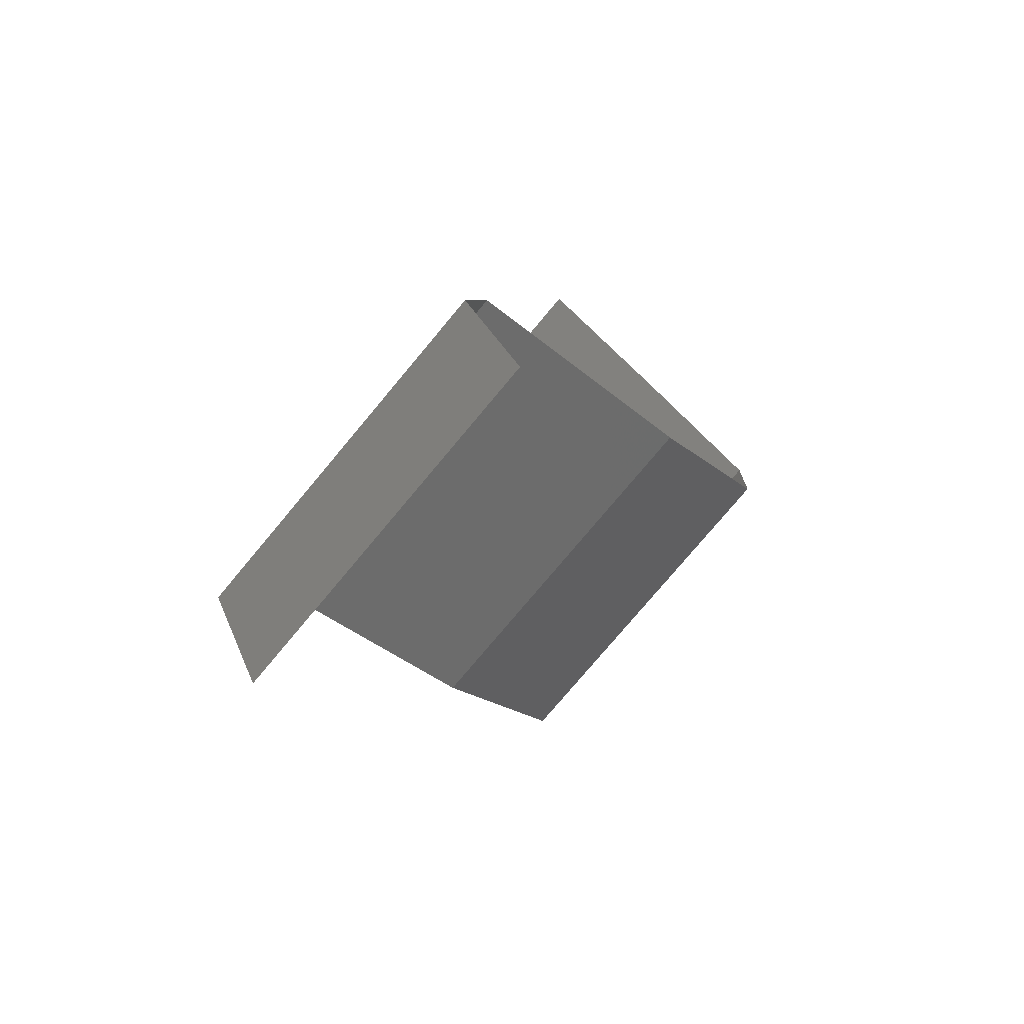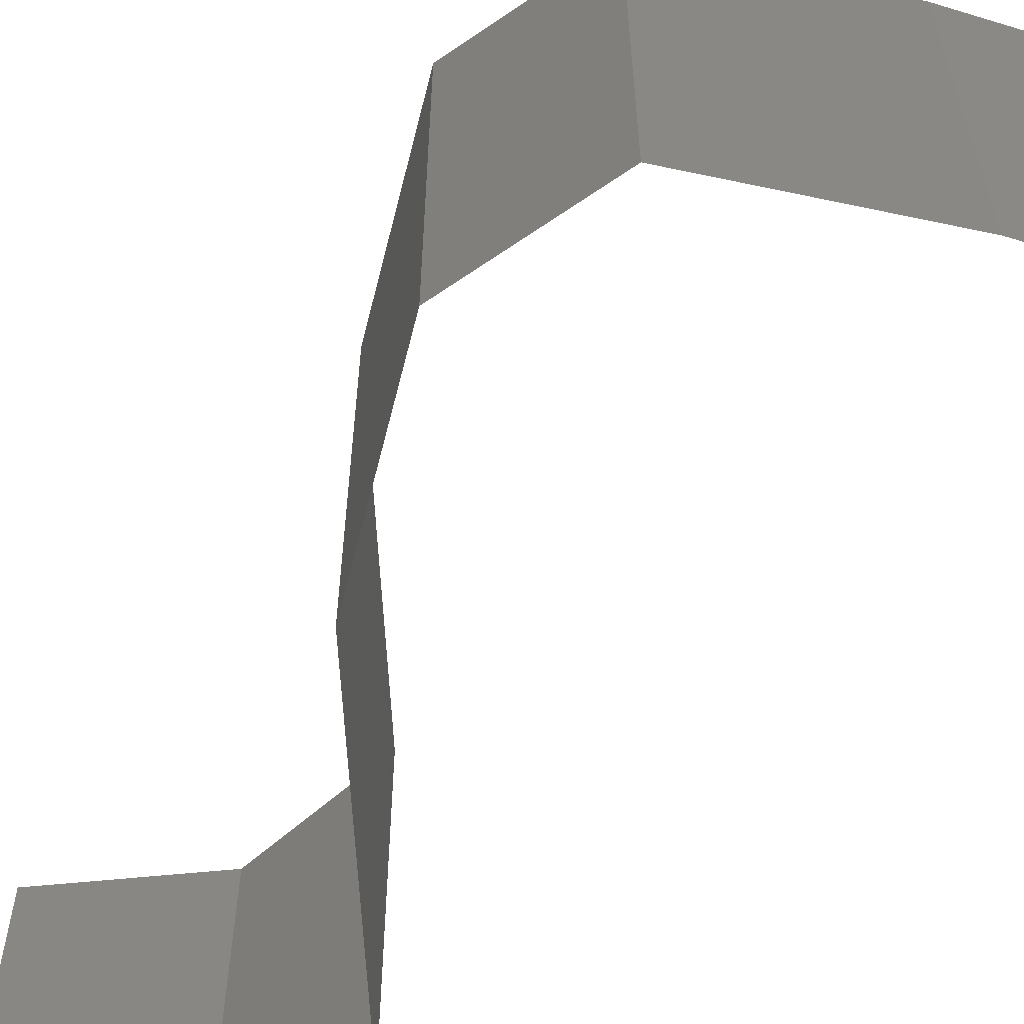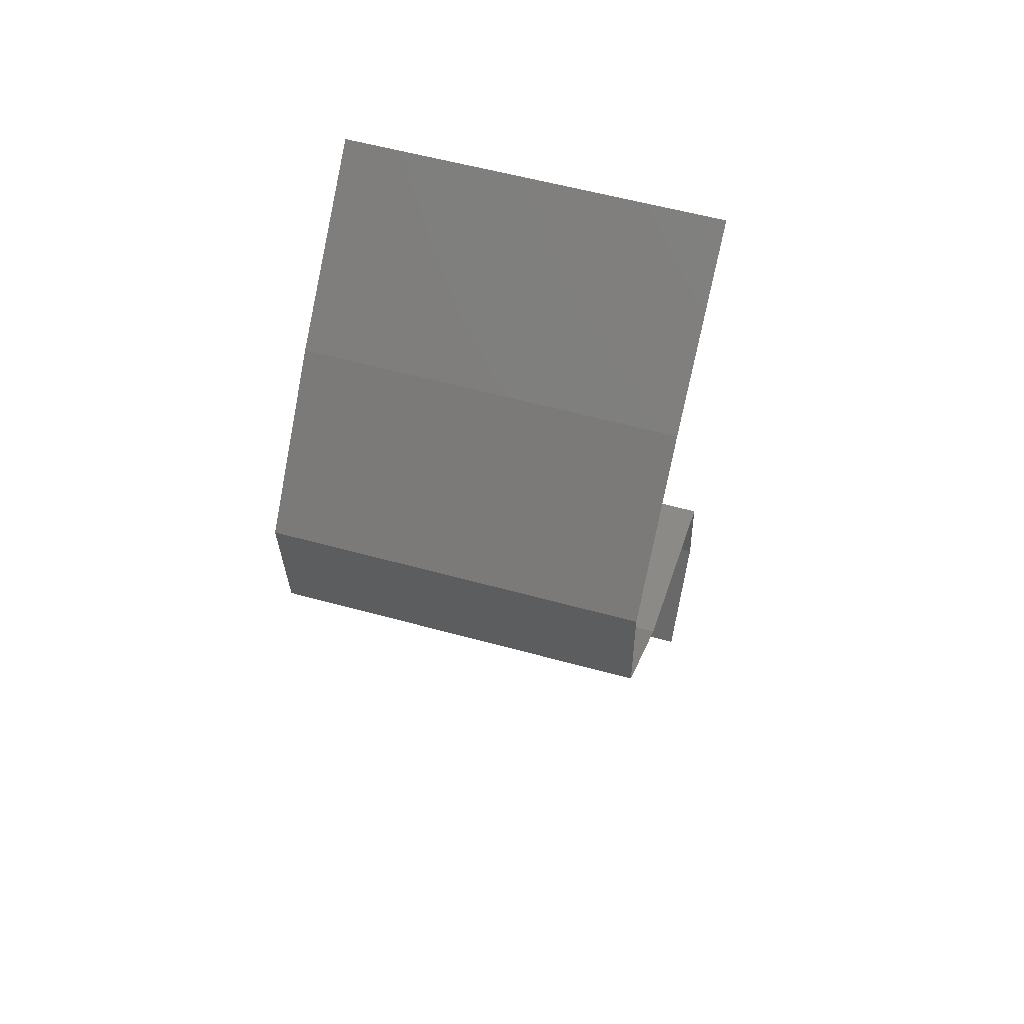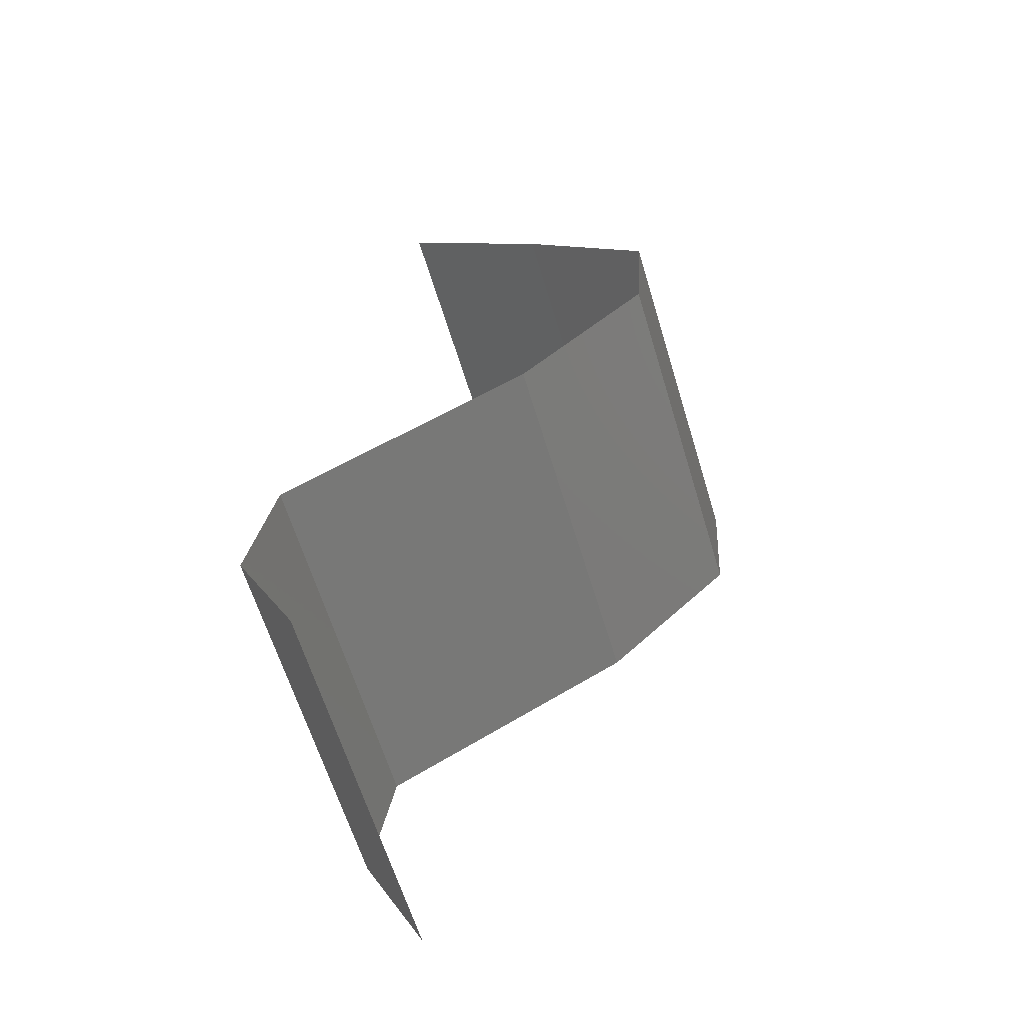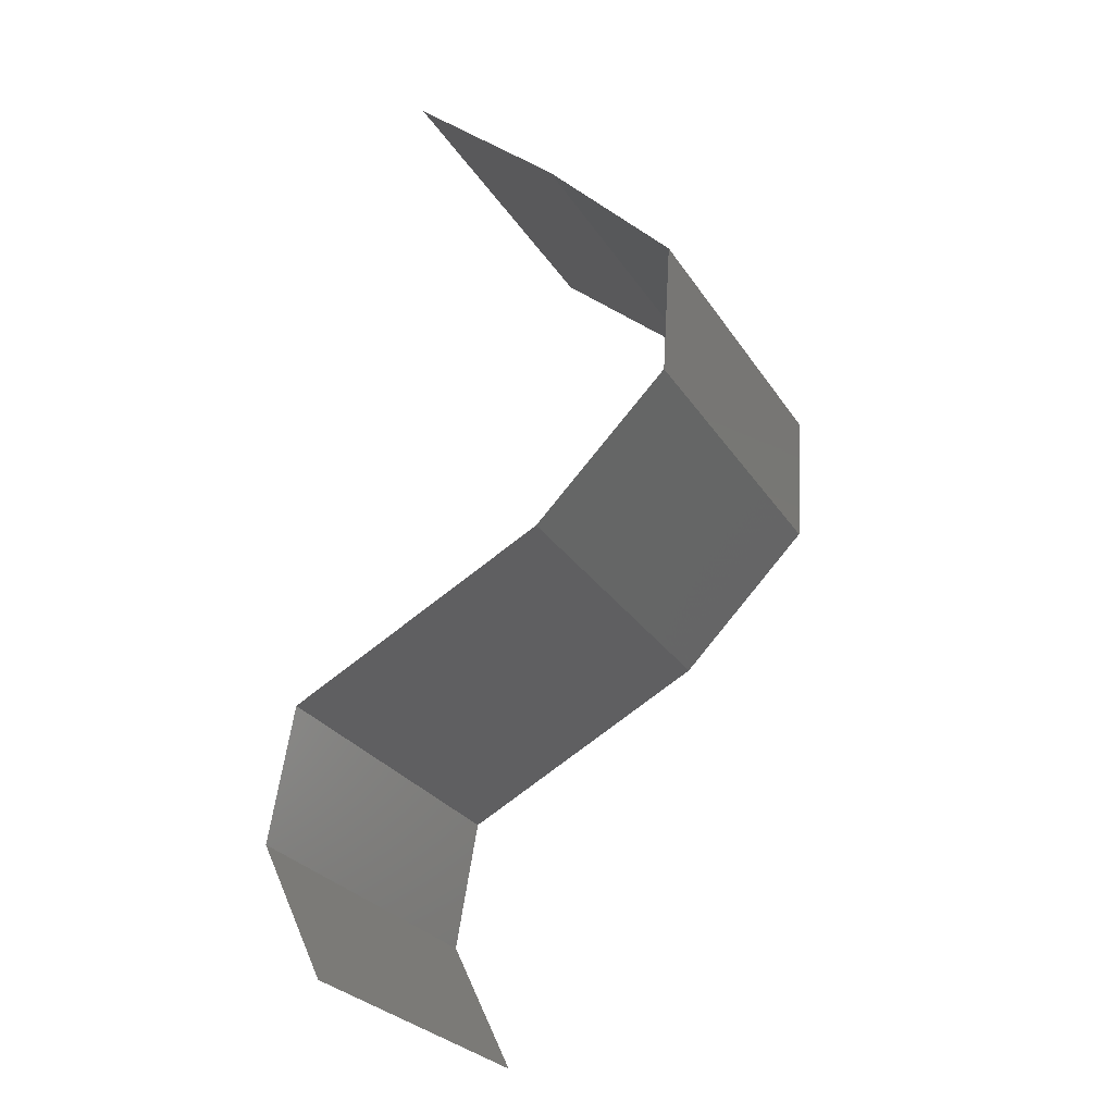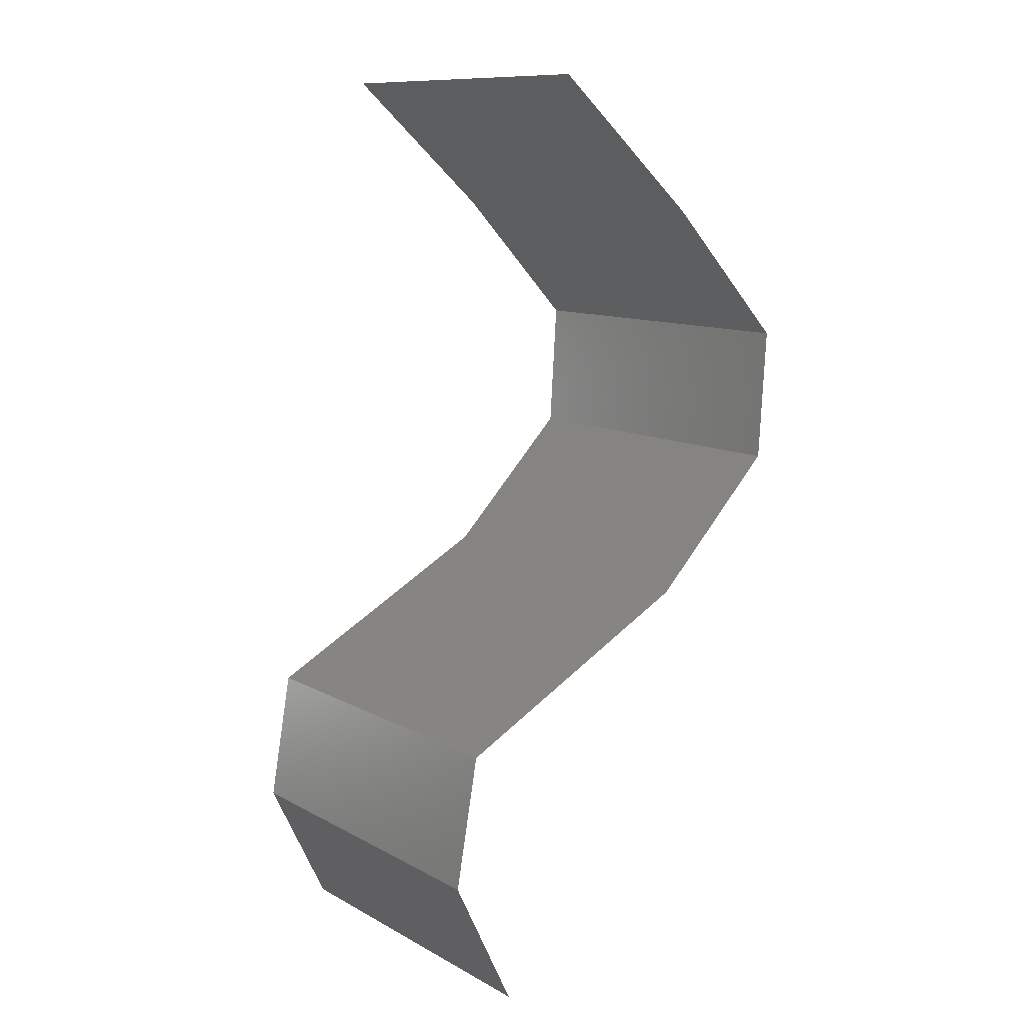
<metadata>
{"format":"stl","ext":"stl","renderer":"f3d","projection":"perspective","resolution":1024,"background":"white","views":[{"elev":-77.2,"azim":-39.9,"up":"+Y"},{"elev":-63.7,"azim":121.3,"up":"+Z"},{"elev":57.8,"azim":105.9,"up":"+Y"},{"elev":-63.1,"azim":16.9,"up":"+Y"},{"elev":-27.3,"azim":26.0,"up":"+Y"},{"elev":11.0,"azim":-37.4,"up":"+Y"}]}
</metadata>
<code>
# stl→obj: 41 verts, 60 faces
v 0.03833 0.05139 0.02
v 0.03 0.05873 0.02
v 0.03417 0.05506 0.01451
v 0.03 0.05873 0
v 0.03833 0.05139 0
v 0.03417 0.05506 0.005521
v 0.03833 0.05139 0.01
v 0.03 0.05873 0.01
v 0.04528 0.04405 0
v 0.0418 0.04772 0.005
v 0.04528 0.04405 0.02
v 0.0418 0.04772 0.015
v 0.04528 0.04405 0.01
v 0.04482 0.03671 0
v 0.04505 0.04038 0.005
v 0.04482 0.03671 0.01
v 0.04505 0.04038 0.015
v 0.04482 0.03671 0.02
v 0.03757 0.02936 0
v 0.04119 0.03304 0.005
v 0.03757 0.02936 0.02
v 0.04119 0.03304 0.015
v 0.03757 0.02936 0.01
v 0.03066 0.02569 0
v 0.02376 0.02202 0
v 0.03075 0.02574 0.007985
v 0.02376 0.02202 0.01
v 0.03299 0.02693 0.01439
v 0.02376 0.02202 0.02
v 0.02838 0.02448 0.01448
v 0.03066 0.02569 0.02
v 0.02246 0.01468 0
v 0.02246 0.01468 0.01
v 0.02311 0.01835 0.005
v 0.02311 0.01835 0.015
v 0.02246 0.01468 0.02
v 0.02423 0.01101 0.015
v 0.02599 0.007341 0
v 0.02599 0.007341 0.01
v 0.02423 0.01101 0.005
v 0.02599 0.007341 0.02
f 1 2 3
f 4 5 6
f 5 7 6
f 2 8 3
f 6 7 3
f 8 6 3
f 8 4 6
f 7 1 3
f 5 9 10
f 11 1 12
f 1 7 12
f 9 13 10
f 7 10 12
f 10 13 12
f 13 11 12
f 7 5 10
f 9 14 15
f 13 16 17
f 16 13 15
f 18 11 17
f 13 9 15
f 11 13 17
f 14 16 15
f 16 18 17
f 14 19 20
f 21 18 22
f 20 23 22
f 18 16 22
f 19 23 20
f 16 20 22
f 16 14 20
f 23 21 22
f 24 25 26
f 19 24 26
f 25 27 26
f 23 19 26
f 21 23 28
f 27 29 30
f 29 31 30
f 31 21 28
f 28 23 26
f 28 26 30
f 26 27 30
f 31 28 30
f 32 33 34
f 29 27 35
f 33 36 35
f 27 25 34
f 27 33 35
f 25 32 34
f 36 29 35
f 33 27 34
f 36 33 37
f 38 39 40
f 33 32 40
f 39 41 37
f 41 36 37
f 39 33 40
f 32 38 40
f 33 39 37

</code>
